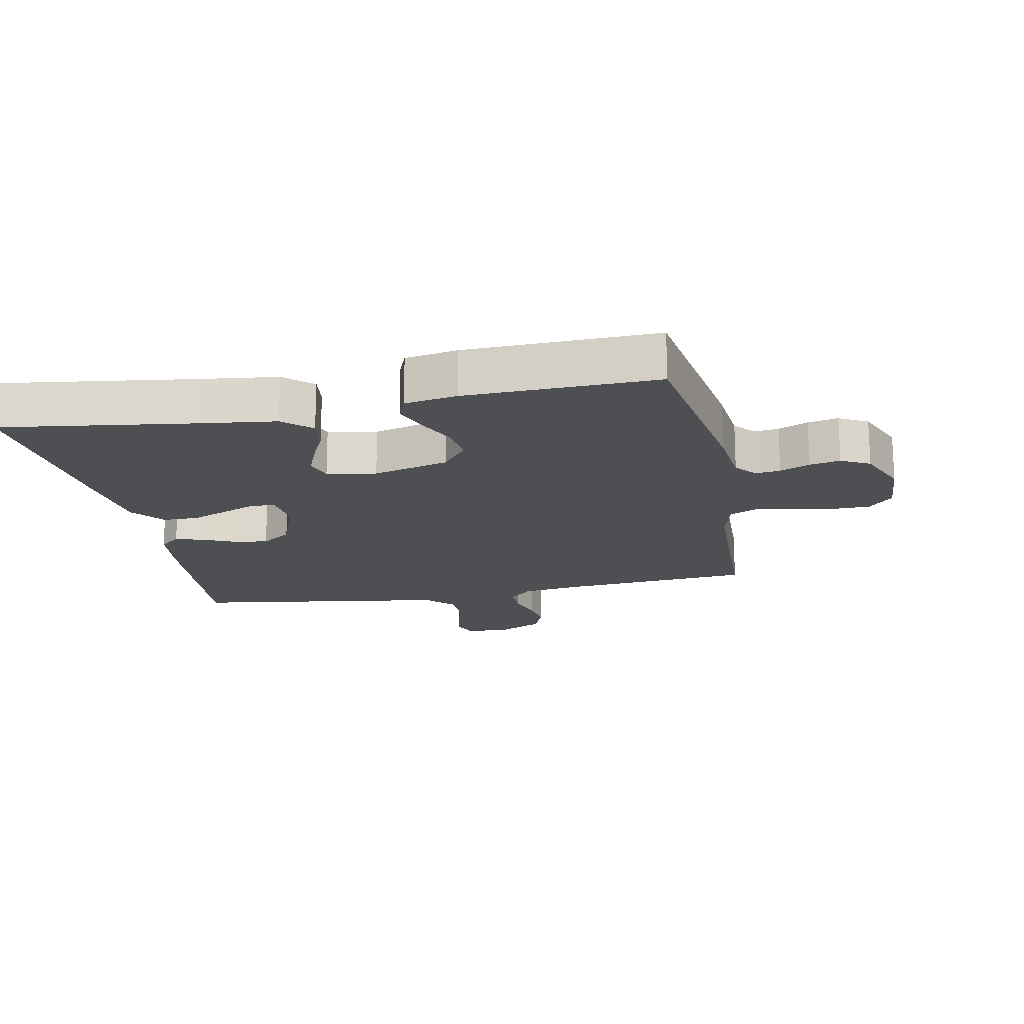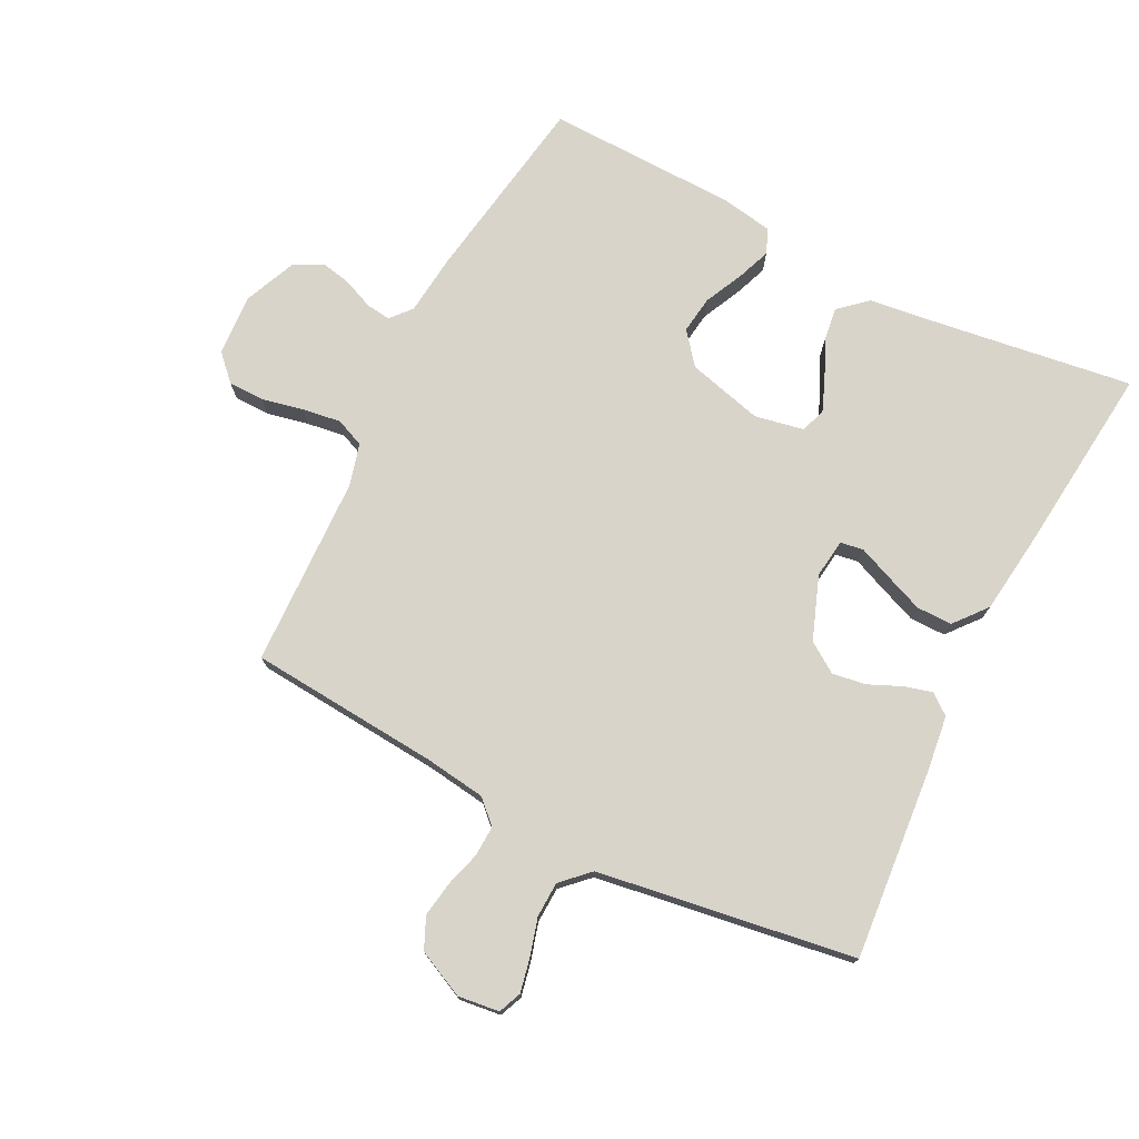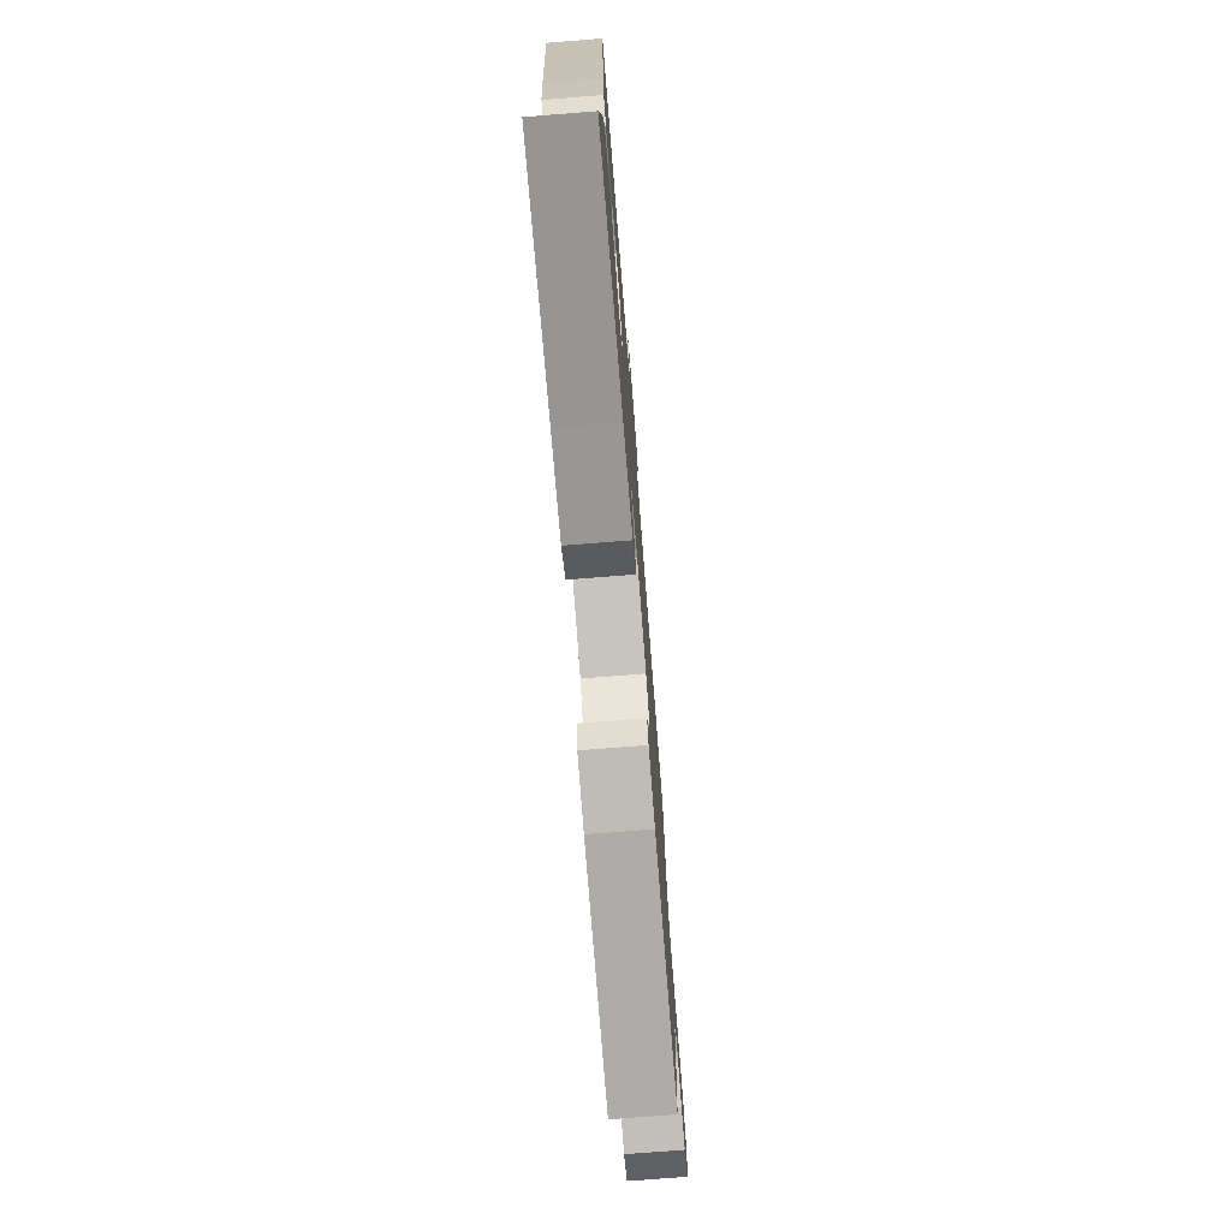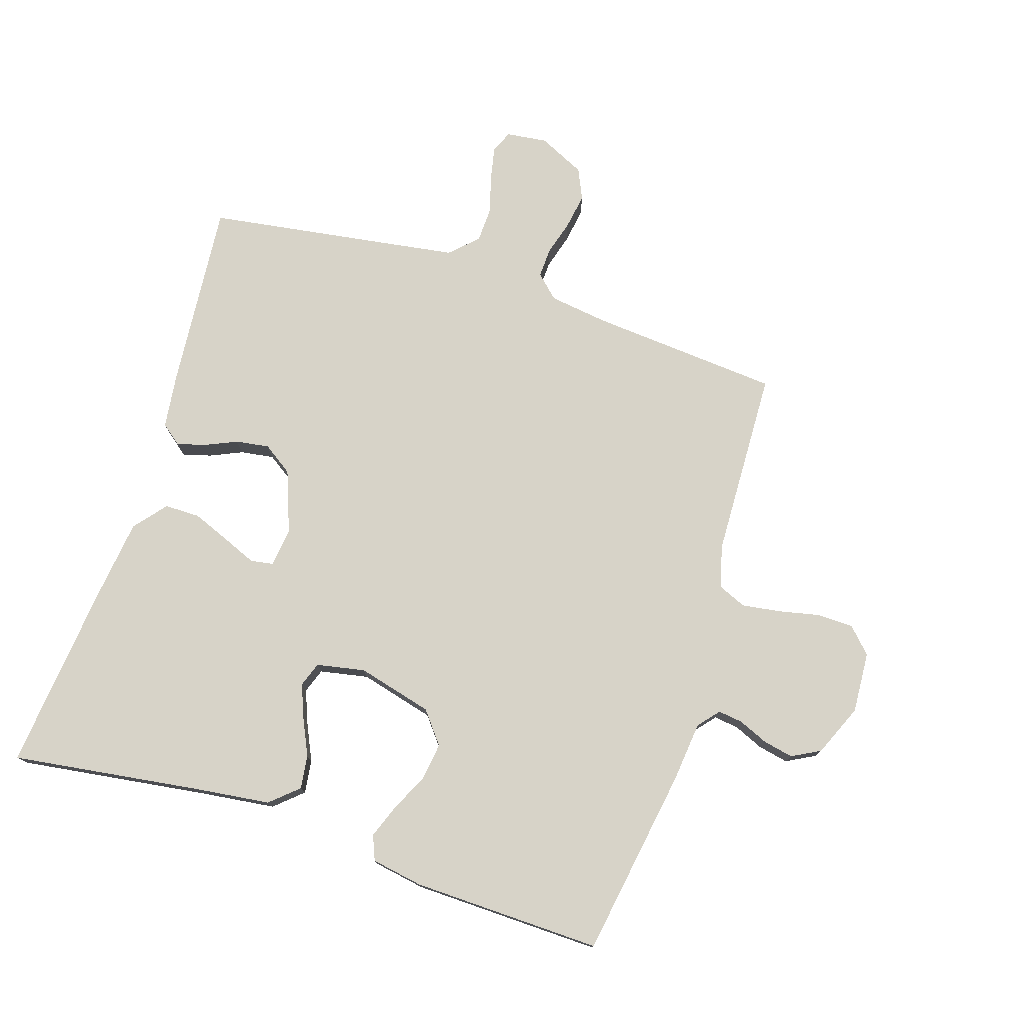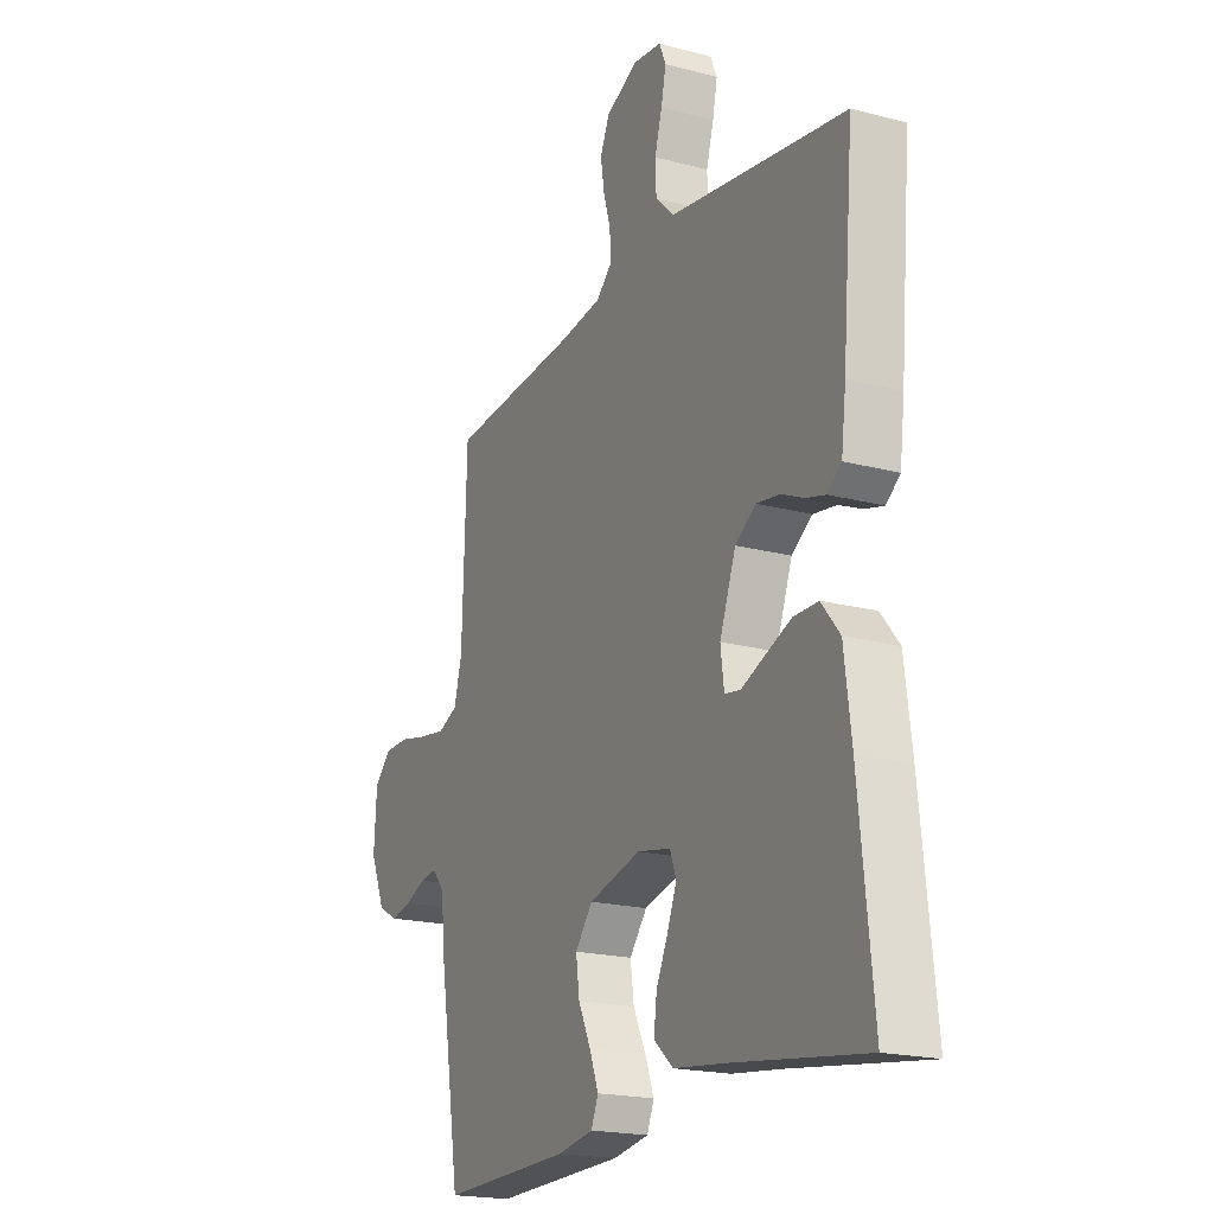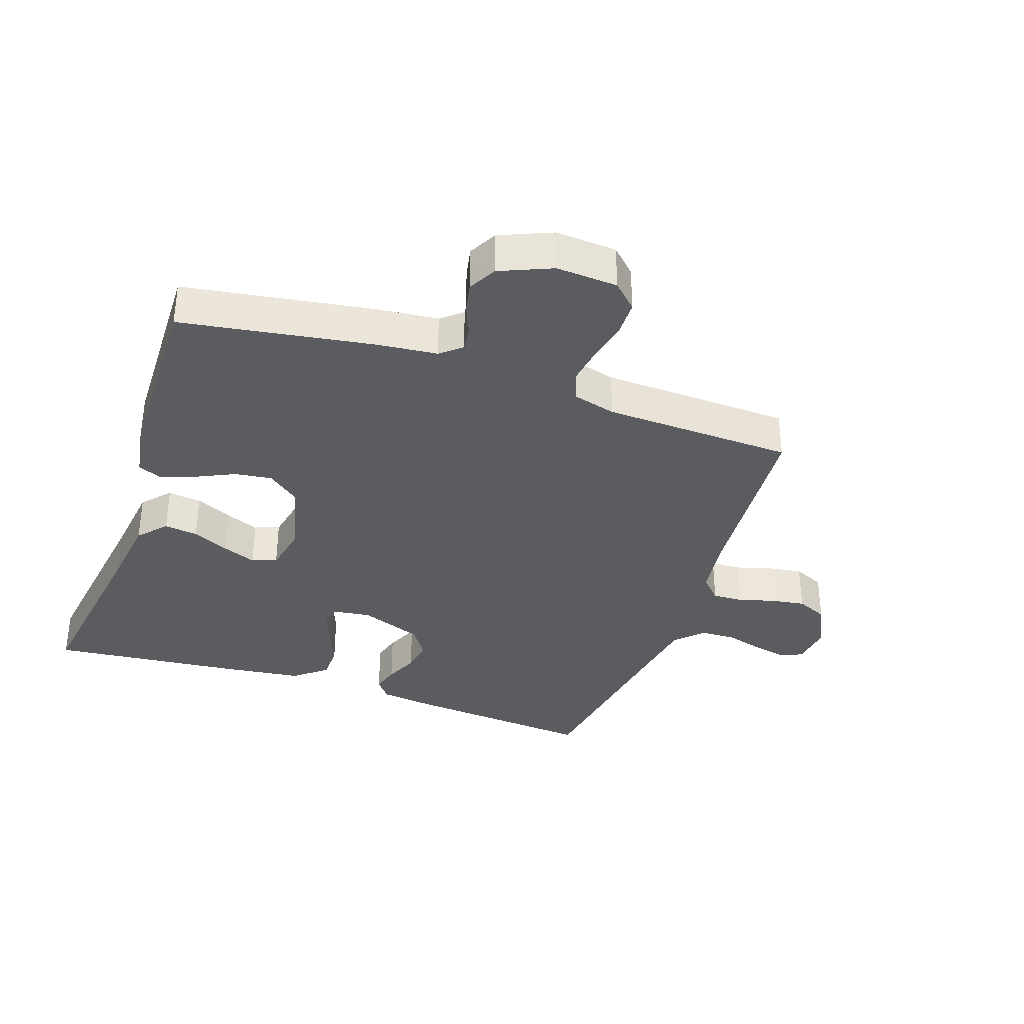
<metadata>
{"format":"obj","ext":"obj","renderer":"f3d","projection":"perspective","resolution":1024,"background":"white","views":[{"elev":-17.8,"azim":-168.8,"up":"+Y"},{"elev":75.0,"azim":26.9,"up":"+Y"},{"elev":-75.4,"azim":94.5,"up":"+Z"},{"elev":76.5,"azim":-162.2,"up":"+Y"},{"elev":-19.6,"azim":63.8,"up":"+Z"},{"elev":-35.0,"azim":-109.1,"up":"+Y"}]}
</metadata>
<code>
v 0.5 0.07 -0.5
v 0.2 0.07 -0.458
v 0.08 0.07 -0.443
v 0.036 0.07 -0.404
v 0.043 0.07 -0.351
v 0.07 0.07 -0.293
v 0.091 0.07 -0.24
v 0.077 0.07 -0.201
v 0 0.07 -0.186
v -0.119 0.07 -0.217
v -0.159 0.07 -0.267
v -0.151 0.07 -0.326
v -0.122 0.07 -0.387
v -0.102 0.07 -0.44
v -0.118 0.07 -0.479
v -0.2 0.07 -0.493
v -0.5 0.07 -0.5
v -0.548 0.07 -0.2
v -0.558 0.07 -0.104
v -0.586 0.07 -0.071
v -0.625 0.07 -0.076
v -0.672 0.07 -0.096
v -0.72 0.07 -0.106
v -0.765 0.07 -0.082
v -0.8 0.07 0
v -0.794 0.07 0.097
v -0.756 0.07 0.136
v -0.699 0.07 0.137
v -0.634 0.07 0.123
v -0.573 0.07 0.114
v -0.528 0.07 0.133
v -0.51 0.07 0.2
v -0.5 0.07 0.5
v -0.2 0.07 0.524
v -0.105 0.07 0.537
v -0.069 0.07 0.571
v -0.071 0.07 0.619
v -0.087 0.07 0.674
v -0.096 0.07 0.73
v -0.074 0.07 0.779
v 0 0.07 0.814
v 0.065 0.07 0.806
v 0.08 0.07 0.77
v 0.069 0.07 0.717
v 0.052 0.07 0.658
v 0.054 0.07 0.602
v 0.096 0.07 0.561
v 0.2 0.07 0.545
v 0.5 0.07 0.5
v 0.474 0.07 0.2
v 0.463 0.07 0.113
v 0.431 0.07 0.088
v 0.387 0.07 0.1
v 0.335 0.07 0.123
v 0.282 0.07 0.131
v 0.235 0.07 0.099
v 0.198 0.07 0
v 0.206 0.07 -0.061
v 0.242 0.07 -0.067
v 0.295 0.07 -0.045
v 0.355 0.07 -0.021
v 0.411 0.07 -0.021
v 0.453 0.07 -0.072
v 0.469 0.07 -0.2
v 0.5 0 -0.5
v 0.2 0 -0.458
v 0.08 0 -0.443
v 0.036 0 -0.404
v 0.043 0 -0.351
v 0.07 0 -0.293
v 0.091 0 -0.24
v 0.077 0 -0.201
v 0 0 -0.186
v -0.119 0 -0.217
v -0.159 0 -0.267
v -0.151 0 -0.326
v -0.122 0 -0.387
v -0.102 0 -0.44
v -0.118 0 -0.479
v -0.2 0 -0.493
v -0.5 0 -0.5
v -0.548 0 -0.2
v -0.558 0 -0.104
v -0.586 0 -0.071
v -0.625 0 -0.076
v -0.672 0 -0.096
v -0.72 0 -0.106
v -0.765 0 -0.082
v -0.8 0 0
v -0.794 0 0.097
v -0.756 0 0.136
v -0.699 0 0.137
v -0.634 0 0.123
v -0.573 0 0.114
v -0.528 0 0.133
v -0.51 0 0.2
v -0.5 0 0.5
v -0.2 0 0.524
v -0.105 0 0.537
v -0.069 0 0.571
v -0.071 0 0.619
v -0.087 0 0.674
v -0.096 0 0.73
v -0.074 0 0.779
v 0 0 0.814
v 0.065 0 0.806
v 0.08 0 0.77
v 0.069 0 0.717
v 0.052 0 0.658
v 0.054 0 0.602
v 0.096 0 0.561
v 0.2 0 0.545
v 0.5 0 0.5
v 0.474 0 0.2
v 0.463 0 0.113
v 0.431 0 0.088
v 0.387 0 0.1
v 0.335 0 0.123
v 0.282 0 0.131
v 0.235 0 0.099
v 0.198 0 0
v 0.206 0 -0.061
v 0.242 0 -0.067
v 0.295 0 -0.045
v 0.355 0 -0.021
v 0.411 0 -0.021
v 0.453 0 -0.072
v 0.469 0 -0.2
f 63 64 1 2
f 59 60 61 62
f 59 62 63 2
f 51 52 53 54
f 51 54 55
f 48 49 50 51
f 47 48 51 55
f 46 47 55 56
f 42 43 44 45
f 40 41 42 45
f 40 45 46
f 37 38 39 40
f 36 37 40 46
f 35 36 46 56
f 32 33 34
f 31 32 34 35
f 26 27 28 29
f 26 29 30
f 25 26 30
f 24 25 30 31
f 21 22 23 24
f 20 21 24 31
f 16 17 18 19
f 12 13 14 15
f 12 15 16 19
f 3 4 5 6
f 3 6 7
f 58 59 2 3
f 57 58 3 7
f 56 57 7 8
f 35 56 8 9
f 31 35 9 10
f 20 31 10 11
f 11 12 19 20
f 66 65 128 127
f 126 125 124 123
f 66 127 126 123
f 118 117 116 115
f 119 118 115
f 115 114 113 112
f 119 115 112 111
f 120 119 111 110
f 109 108 107 106
f 109 106 105 104
f 110 109 104
f 104 103 102 101
f 110 104 101 100
f 120 110 100 99
f 98 97 96
f 99 98 96 95
f 93 92 91 90
f 94 93 90
f 94 90 89
f 95 94 89 88
f 88 87 86 85
f 95 88 85 84
f 83 82 81 80
f 79 78 77 76
f 83 80 79 76
f 70 69 68 67
f 71 70 67
f 67 66 123 122
f 71 67 122 121
f 72 71 121 120
f 73 72 120 99
f 74 73 99 95
f 75 74 95 84
f 84 83 76 75
f 1 65 66 2
f 2 66 67 3
f 3 67 68 4
f 4 68 69 5
f 5 69 70 6
f 6 70 71 7
f 7 71 72 8
f 8 72 73 9
f 9 73 74 10
f 10 74 75 11
f 11 75 76 12
f 12 76 77 13
f 13 77 78 14
f 14 78 79 15
f 15 79 80 16
f 16 80 81 17
f 17 81 82 18
f 18 82 83 19
f 19 83 84 20
f 20 84 85 21
f 21 85 86 22
f 22 86 87 23
f 23 87 88 24
f 24 88 89 25
f 25 89 90 26
f 26 90 91 27
f 27 91 92 28
f 28 92 93 29
f 29 93 94 30
f 30 94 95 31
f 31 95 96 32
f 32 96 97 33
f 33 97 98 34
f 34 98 99 35
f 35 99 100 36
f 36 100 101 37
f 37 101 102 38
f 38 102 103 39
f 39 103 104 40
f 40 104 105 41
f 41 105 106 42
f 42 106 107 43
f 43 107 108 44
f 44 108 109 45
f 45 109 110 46
f 46 110 111 47
f 47 111 112 48
f 48 112 113 49
f 49 113 114 50
f 50 114 115 51
f 51 115 116 52
f 52 116 117 53
f 53 117 118 54
f 54 118 119 55
f 55 119 120 56
f 56 120 121 57
f 57 121 122 58
f 58 122 123 59
f 59 123 124 60
f 60 124 125 61
f 61 125 126 62
f 62 126 127 63
f 63 127 128 64
f 64 128 65 1

</code>
